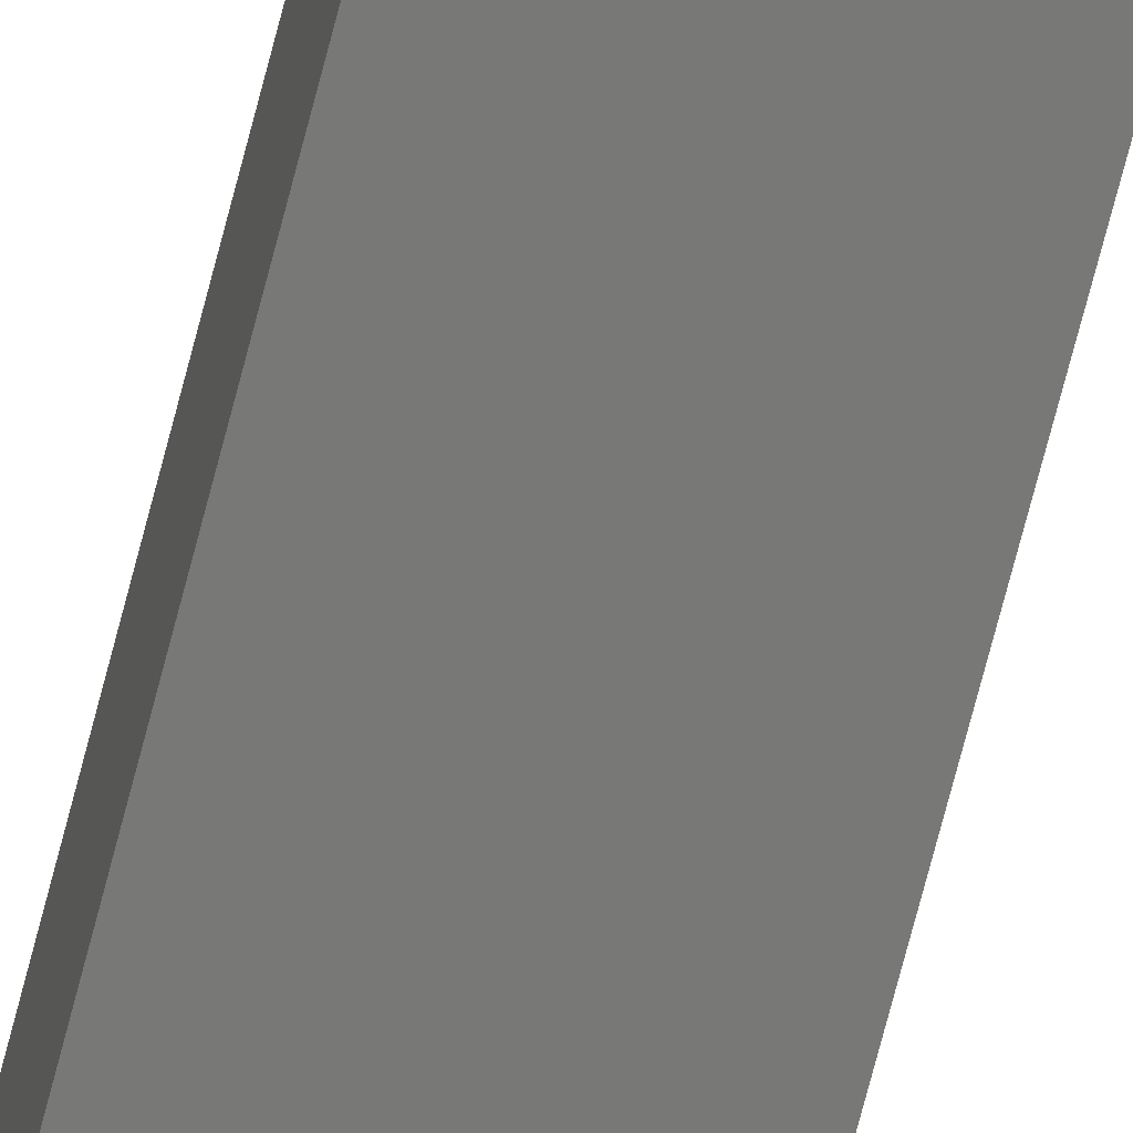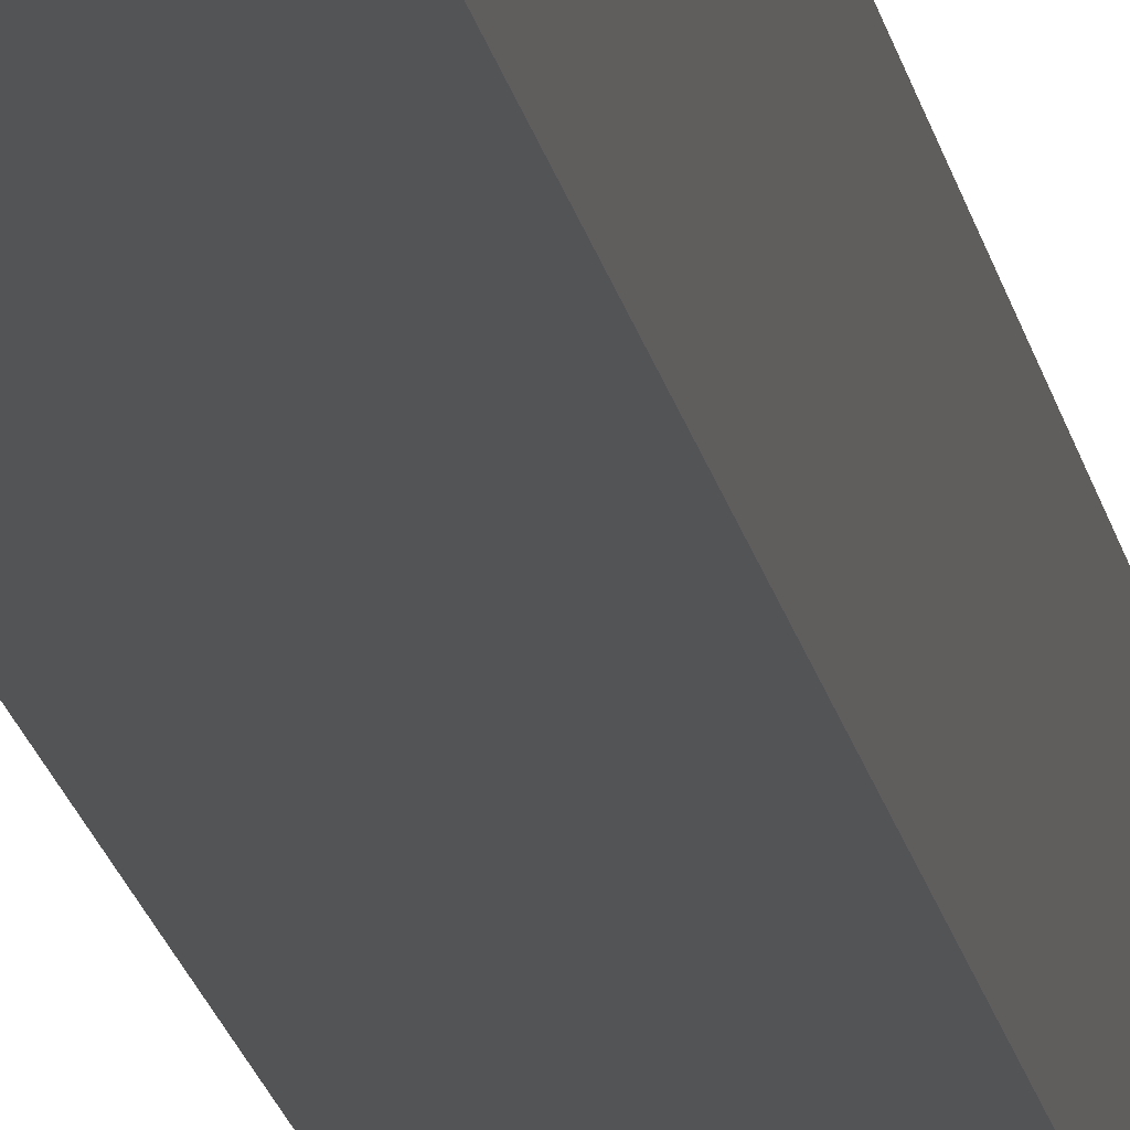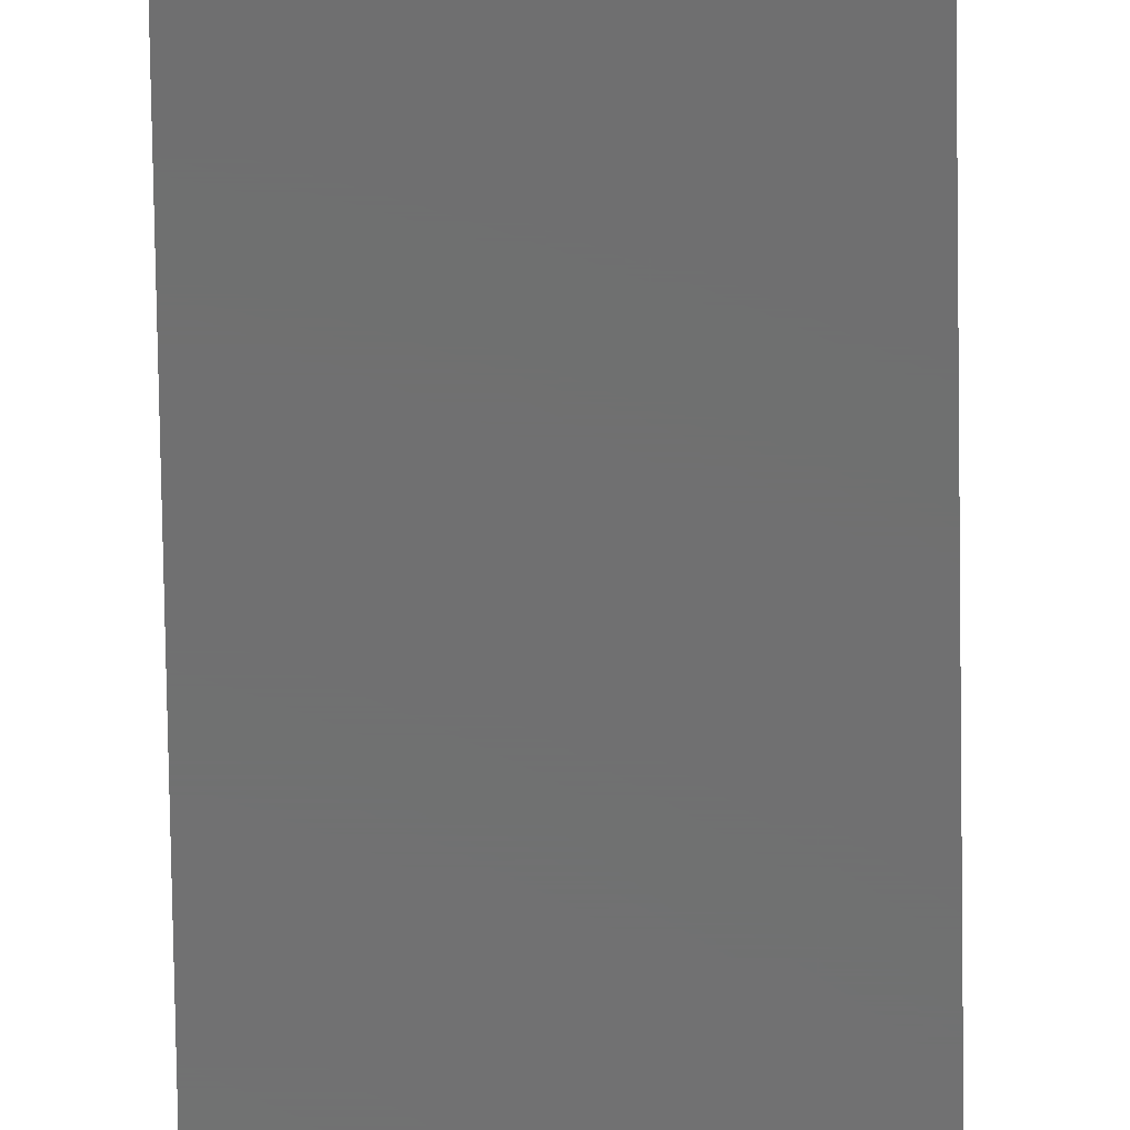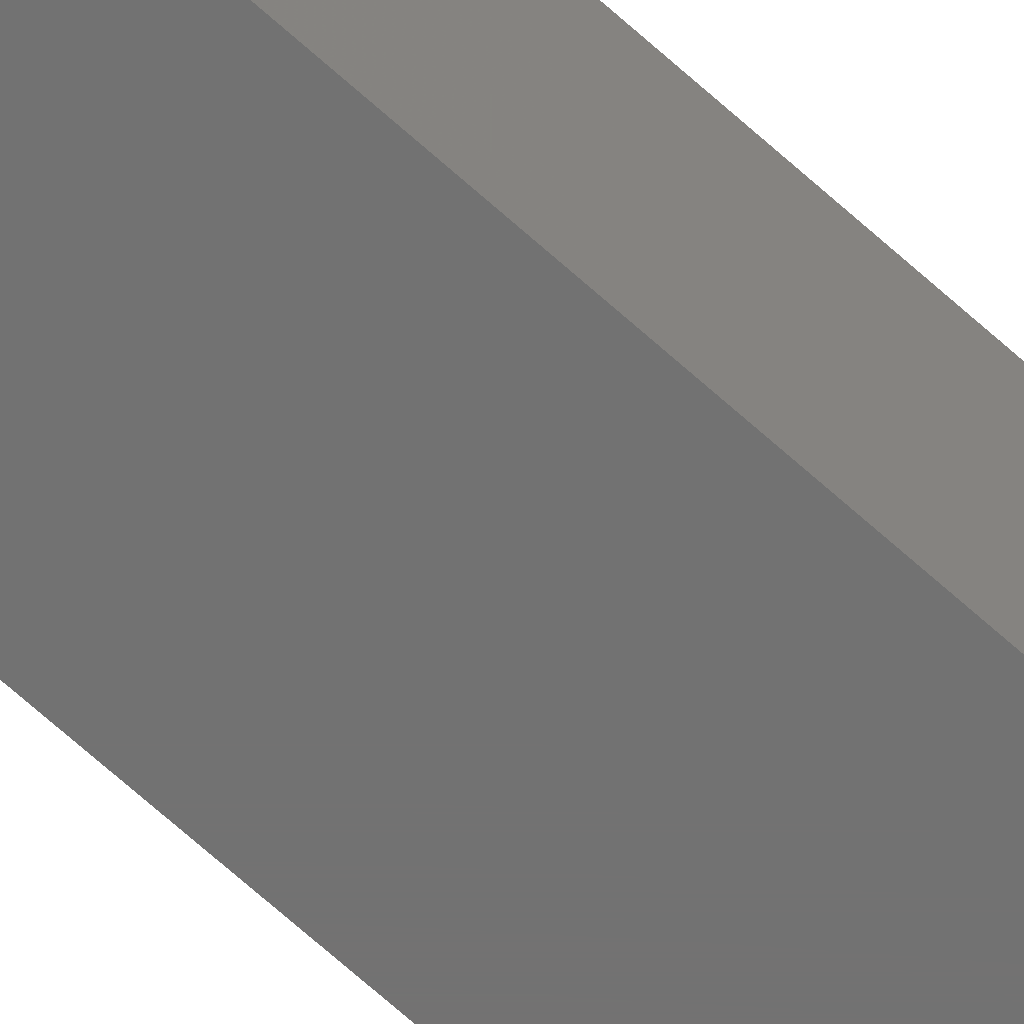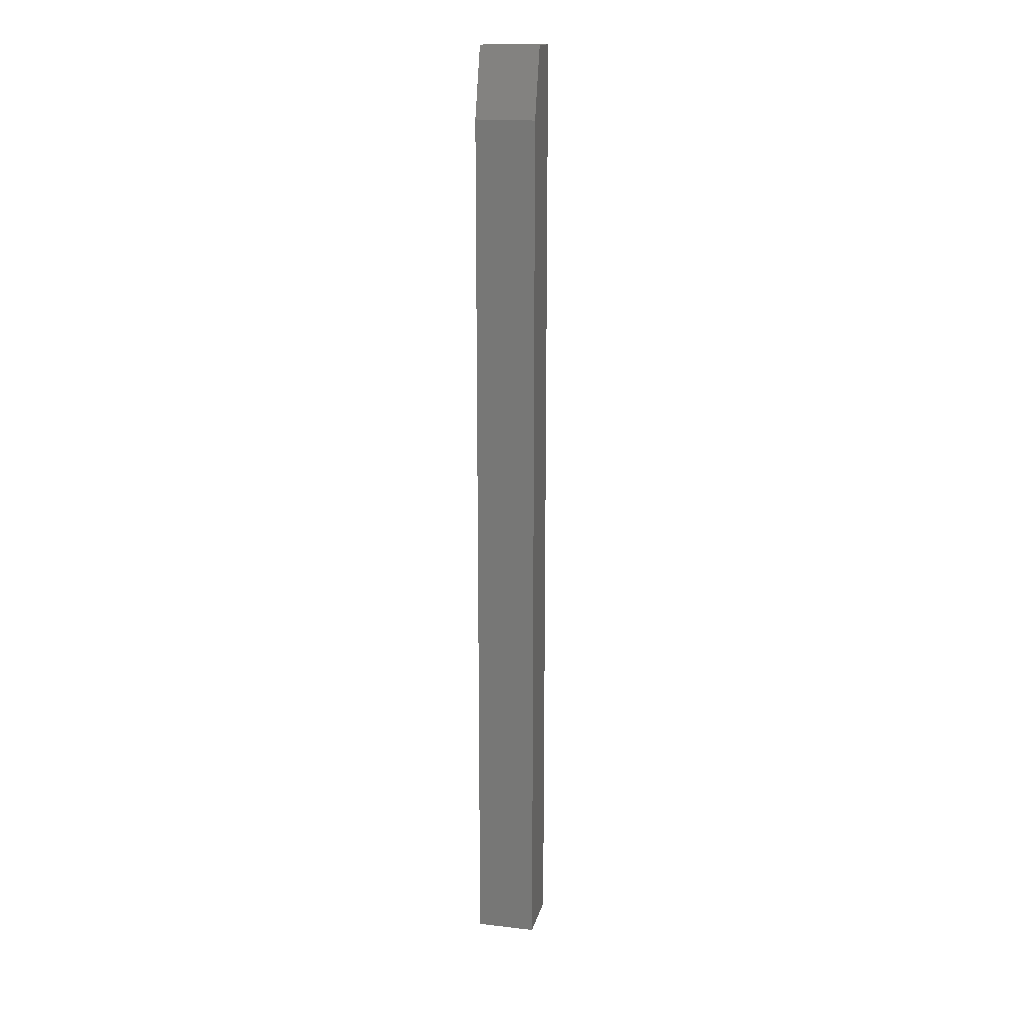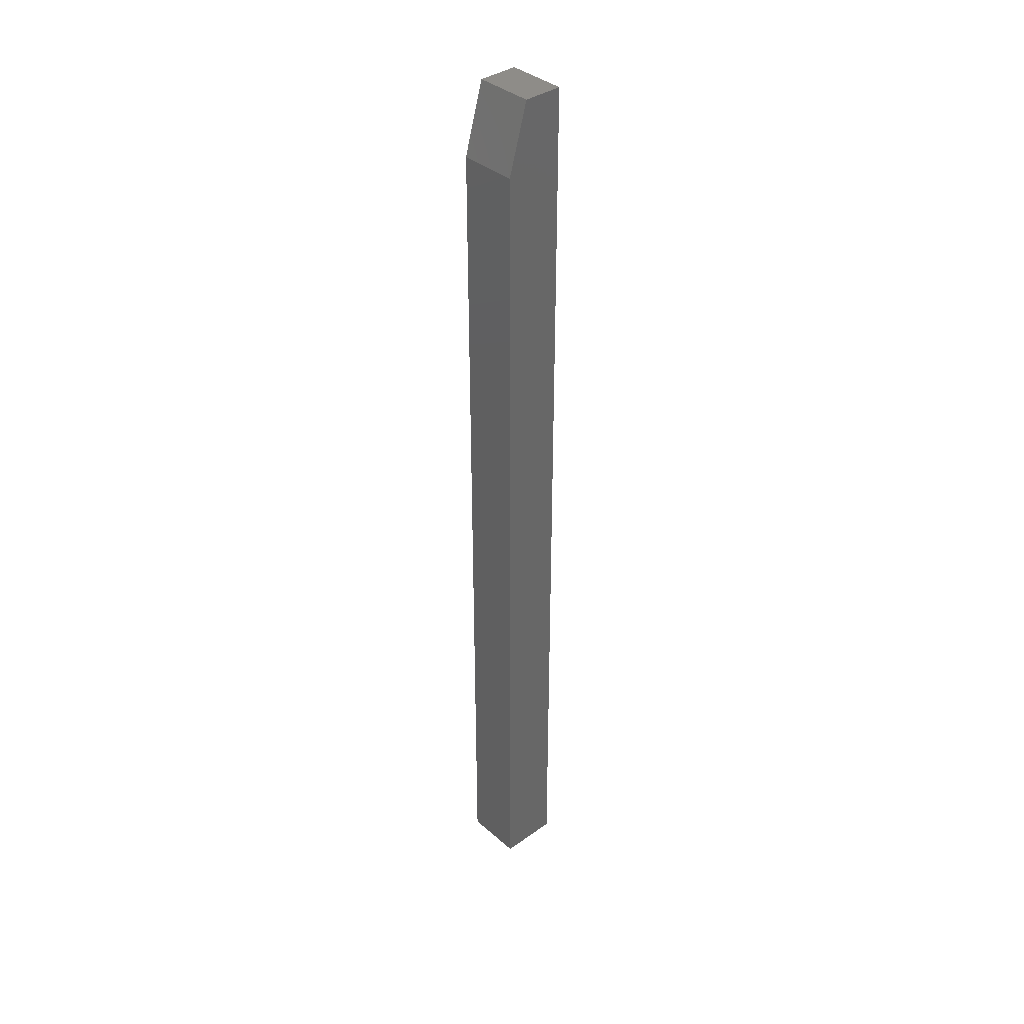
<metadata>
{"format":"stl","ext":"stl","renderer":"f3d","projection":"perspective","resolution":1024,"background":"white","views":[{"elev":-71.0,"azim":-14.4,"up":"+Z"},{"elev":-12.3,"azim":-173.2,"up":"+Z"},{"elev":-59.0,"azim":0.8,"up":"+Z"},{"elev":-64.4,"azim":47.0,"up":"+Z"},{"elev":17.0,"azim":-167.0,"up":"+Y"},{"elev":37.3,"azim":-132.3,"up":"+Y"}]}
</metadata>
<code>
# stl→obj: 10 verts, 16 faces
v -0.04688 0.75 -0.01562
v -0.04688 0.75 0.04688
v 0.04688 0.75 -0.01562
v 0.04688 0.75 0.04688
v -0.04688 -0.75 -0.04688
v -0.04688 -0.75 0.04688
v -0.04688 0.6406 -0.04688
v 0.04688 -0.75 0.04688
v 0.04688 -0.75 -0.04688
v 0.04688 0.6406 -0.04688
f 1 2 3
f 3 2 4
f 5 6 7
f 7 6 2
f 7 2 1
f 8 9 4
f 4 9 10
f 4 10 3
f 7 10 5
f 5 10 9
f 7 1 10
f 10 1 3
f 5 9 6
f 6 9 8
f 4 2 8
f 8 2 6

</code>
